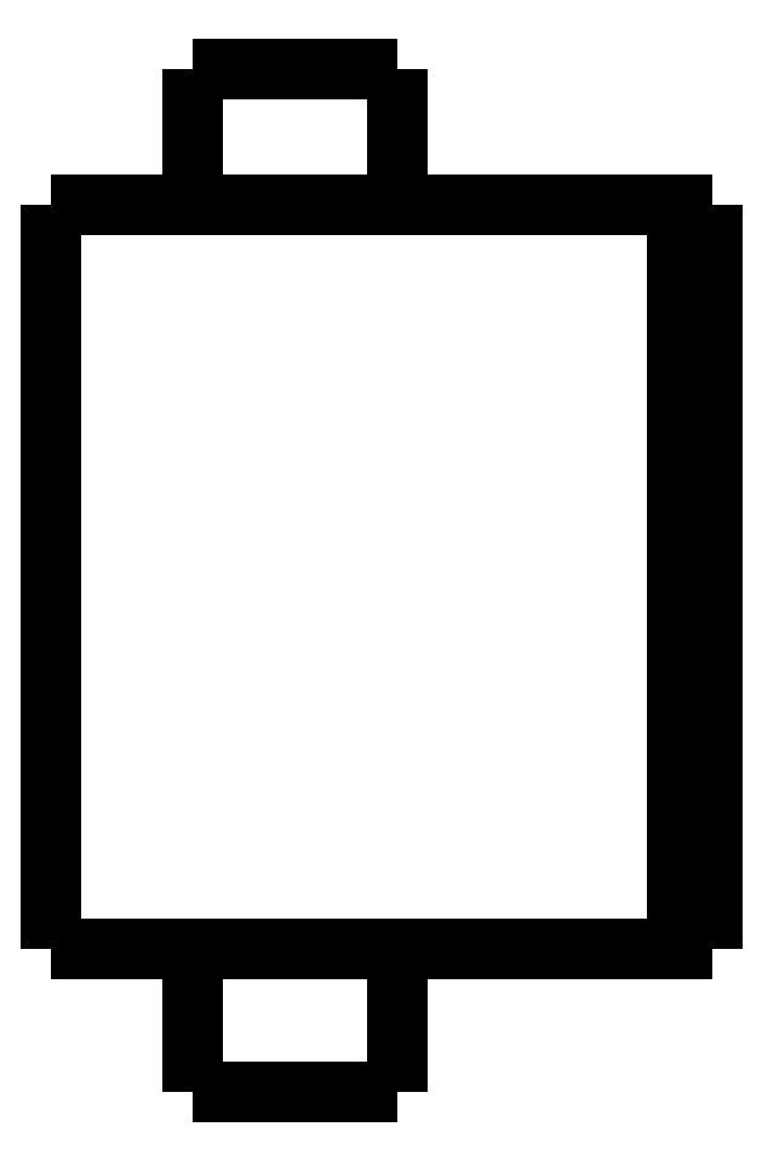
<metadata>
{"format":"dxf","ext":"dxf","renderer":"ezdxf+matplotlib","layout":"modelspace","background":"white","min_lineweight":24,"dpi":150}
</metadata>
<code>
0
SECTION
2
ENTITIES
0
LWPOLYLINE
8
0
90
51
70
0
10
0
20
25.5
10
0
20
25.07
10
0
20
24.64
10
0
20
24.22
10
0
20
23.79
10
0
20
23.36
10
0
20
22.93
10
0
20
22.5
10
0
20
22.08
10
0
20
21.65
10
0
20
21.22
10
0
20
20.79
10
0
20
20.36
10
0
20
19.94
10
0
20
19.51
10
0
20
19.08
10
0
20
18.65
10
0
20
18.22
10
0
20
17.8
10
0
20
17.37
10
0
20
16.94
10
0
20
16.51
10
0
20
16.08
10
0
20
15.66
10
0
20
15.23
10
0
20
14.8
10
0
20
14.37
10
0
20
13.94
10
0
20
13.52
10
0
20
13.09
10
0
20
12.66
10
0
20
12.23
10
0
20
11.8
10
0
20
11.38
10
0
20
10.95
10
0
20
10.52
10
0
20
10.09
10
0
20
9.664
10
0
20
9.236
10
0
20
8.808
10
0
20
8.38
10
0
20
7.952
10
0
20
7.524
10
0
20
7.096
10
0
20
6.668
10
0
20
6.24
10
0
20
5.812
10
0
20
5.384
10
0
20
4.956
10
0
20
4.528
10
0
20
4.1
0
LWPOLYLINE
8
0
90
51
70
0
10
4.05
20
4.1
10
4.05
20
4.018
10
4.05
20
3.936
10
4.05
20
3.854
10
4.05
20
3.772
10
4.05
20
3.69
10
4.05
20
3.608
10
4.05
20
3.526
10
4.05
20
3.444
10
4.05
20
3.362
10
4.05
20
3.28
10
4.05
20
3.198
10
4.05
20
3.116
10
4.05
20
3.034
10
4.05
20
2.952
10
4.05
20
2.87
10
4.05
20
2.788
10
4.05
20
2.706
10
4.05
20
2.624
10
4.05
20
2.542
10
4.05
20
2.46
10
4.05
20
2.378
10
4.05
20
2.296
10
4.05
20
2.214
10
4.05
20
2.132
10
4.05
20
2.05
10
4.05
20
1.968
10
4.05
20
1.886
10
4.05
20
1.804
10
4.05
20
1.722
10
4.05
20
1.64
10
4.05
20
1.558
10
4.05
20
1.476
10
4.05
20
1.394
10
4.05
20
1.312
10
4.05
20
1.23
10
4.05
20
1.148
10
4.05
20
1.066
10
4.05
20
0.984
10
4.05
20
0.902
10
4.05
20
0.82
10
4.05
20
0.738
10
4.05
20
0.656
10
4.05
20
0.574
10
4.05
20
0.492
10
4.05
20
0.41
10
4.05
20
0.328
10
4.05
20
0.246
10
4.05
20
0.164
10
4.05
20
0.082
10
4.05
20
0
0
LWPOLYLINE
8
0
90
51
70
0
10
9.95
20
4.1
10
9.95
20
4.018
10
9.95
20
3.936
10
9.95
20
3.854
10
9.95
20
3.772
10
9.95
20
3.69
10
9.95
20
3.608
10
9.95
20
3.526
10
9.95
20
3.444
10
9.95
20
3.362
10
9.95
20
3.28
10
9.95
20
3.198
10
9.95
20
3.116
10
9.95
20
3.034
10
9.95
20
2.952
10
9.95
20
2.87
10
9.95
20
2.788
10
9.95
20
2.706
10
9.95
20
2.624
10
9.95
20
2.542
10
9.95
20
2.46
10
9.95
20
2.378
10
9.95
20
2.296
10
9.95
20
2.214
10
9.95
20
2.132
10
9.95
20
2.05
10
9.95
20
1.968
10
9.95
20
1.886
10
9.95
20
1.804
10
9.95
20
1.722
10
9.95
20
1.64
10
9.95
20
1.558
10
9.95
20
1.476
10
9.95
20
1.394
10
9.95
20
1.312
10
9.95
20
1.23
10
9.95
20
1.148
10
9.95
20
1.066
10
9.95
20
0.984
10
9.95
20
0.902
10
9.95
20
0.82
10
9.95
20
0.738
10
9.95
20
0.656
10
9.95
20
0.574
10
9.95
20
0.492
10
9.95
20
0.41
10
9.95
20
0.328
10
9.95
20
0.246
10
9.95
20
0.164
10
9.95
20
0.082
10
9.95
20
0
0
LWPOLYLINE
8
0
90
51
70
0
10
4.05
20
29.4
10
4.05
20
29.32
10
4.05
20
29.24
10
4.05
20
29.17
10
4.05
20
29.09
10
4.05
20
29.01
10
4.05
20
28.93
10
4.05
20
28.85
10
4.05
20
28.78
10
4.05
20
28.7
10
4.05
20
28.62
10
4.05
20
28.54
10
4.05
20
28.46
10
4.05
20
28.39
10
4.05
20
28.31
10
4.05
20
28.23
10
4.05
20
28.15
10
4.05
20
28.07
10
4.05
20
28
10
4.05
20
27.92
10
4.05
20
27.84
10
4.05
20
27.76
10
4.05
20
27.68
10
4.05
20
27.61
10
4.05
20
27.53
10
4.05
20
27.45
10
4.05
20
27.37
10
4.05
20
27.29
10
4.05
20
27.22
10
4.05
20
27.14
10
4.05
20
27.06
10
4.05
20
26.98
10
4.05
20
26.9
10
4.05
20
26.83
10
4.05
20
26.75
10
4.05
20
26.67
10
4.05
20
26.59
10
4.05
20
26.51
10
4.05
20
26.44
10
4.05
20
26.36
10
4.05
20
26.28
10
4.05
20
26.2
10
4.05
20
26.12
10
4.05
20
26.05
10
4.05
20
25.97
10
4.05
20
25.89
10
4.05
20
25.81
10
4.05
20
25.73
10
4.05
20
25.66
10
4.05
20
25.58
10
4.05
20
25.5
0
LWPOLYLINE
8
0
90
51
70
0
10
9.95
20
29.4
10
9.95
20
29.32
10
9.95
20
29.24
10
9.95
20
29.17
10
9.95
20
29.09
10
9.95
20
29.01
10
9.95
20
28.93
10
9.95
20
28.85
10
9.95
20
28.78
10
9.95
20
28.7
10
9.95
20
28.62
10
9.95
20
28.54
10
9.95
20
28.46
10
9.95
20
28.39
10
9.95
20
28.31
10
9.95
20
28.23
10
9.95
20
28.15
10
9.95
20
28.07
10
9.95
20
28
10
9.95
20
27.92
10
9.95
20
27.84
10
9.95
20
27.76
10
9.95
20
27.68
10
9.95
20
27.61
10
9.95
20
27.53
10
9.95
20
27.45
10
9.95
20
27.37
10
9.95
20
27.29
10
9.95
20
27.22
10
9.95
20
27.14
10
9.95
20
27.06
10
9.95
20
26.98
10
9.95
20
26.9
10
9.95
20
26.83
10
9.95
20
26.75
10
9.95
20
26.67
10
9.95
20
26.59
10
9.95
20
26.51
10
9.95
20
26.44
10
9.95
20
26.36
10
9.95
20
26.28
10
9.95
20
26.2
10
9.95
20
26.12
10
9.95
20
26.05
10
9.95
20
25.97
10
9.95
20
25.89
10
9.95
20
25.81
10
9.95
20
25.73
10
9.95
20
25.66
10
9.95
20
25.58
10
9.95
20
25.5
0
LWPOLYLINE
8
0
90
51
70
0
10
0
20
25.5
10
0.03748
20
25.5
10
0.07495
20
25.5
10
0.1124
20
25.5
10
0.1814
20
25.5
10
0.2924
20
25.5
10
0.4034
20
25.5
10
0.5144
20
25.5
10
0.6848
20
25.5
10
0.8651
20
25.5
10
1.045
20
25.5
10
1.243
20
25.5
10
1.486
20
25.5
10
1.729
20
25.5
10
1.971
20
25.5
10
2.252
20
25.5
10
2.548
20
25.5
10
2.844
20
25.5
10
3.145
20
25.5
10
3.483
20
25.5
10
3.82
20
25.5
10
4.158
20
25.5
10
4.512
20
25.5
10
4.878
20
25.5
10
5.245
20
25.5
10
5.611
20
25.5
10
5.993
20
25.5
10
6.374
20
25.5
10
6.755
20
25.5
10
7.137
20
25.5
10
7.518
20
25.5
10
7.9
20
25.5
10
8.281
20
25.5
10
8.651
20
25.5
10
9.018
20
25.5
10
9.385
20
25.5
10
9.745
20
25.5
10
10.08
20
25.5
10
10.42
20
25.5
10
10.76
20
25.5
10
11.07
20
25.5
10
11.37
20
25.5
10
11.67
20
25.5
10
11.96
20
25.5
10
12.2
20
25.5
10
12.45
20
25.5
10
12.69
20
25.5
10
12.9
20
25.5
10
13.08
20
25.5
10
13.27
20
25.5
10
13.45
20
25.5
0
LWPOLYLINE
8
0
90
51
70
0
10
0
20
4.1
10
0.03748
20
4.1
10
0.07495
20
4.1
10
0.1124
20
4.1
10
0.1814
20
4.1
10
0.2924
20
4.1
10
0.4034
20
4.1
10
0.5144
20
4.1
10
0.6848
20
4.1
10
0.8651
20
4.1
10
1.045
20
4.1
10
1.243
20
4.1
10
1.486
20
4.1
10
1.729
20
4.1
10
1.971
20
4.1
10
2.252
20
4.1
10
2.548
20
4.1
10
2.844
20
4.1
10
3.145
20
4.1
10
3.483
20
4.1
10
3.82
20
4.1
10
4.158
20
4.1
10
4.512
20
4.1
10
4.878
20
4.1
10
5.245
20
4.1
10
5.611
20
4.1
10
5.993
20
4.1
10
6.374
20
4.1
10
6.755
20
4.1
10
7.137
20
4.1
10
7.518
20
4.1
10
7.9
20
4.1
10
8.281
20
4.1
10
8.651
20
4.1
10
9.018
20
4.1
10
9.385
20
4.1
10
9.745
20
4.1
10
10.08
20
4.1
10
10.42
20
4.1
10
10.76
20
4.1
10
11.07
20
4.1
10
11.37
20
4.1
10
11.67
20
4.1
10
11.96
20
4.1
10
12.2
20
4.1
10
12.45
20
4.1
10
12.69
20
4.1
10
12.9
20
4.1
10
13.08
20
4.1
10
13.27
20
4.1
10
13.45
20
4.1
0
LWPOLYLINE
8
0
90
51
70
0
10
19
20
25.5
10
19
20
25.07
10
19
20
24.64
10
19
20
24.22
10
19
20
23.79
10
19
20
23.36
10
19
20
22.93
10
19
20
22.5
10
19
20
22.08
10
19
20
21.65
10
19
20
21.22
10
19
20
20.79
10
19
20
20.36
10
19
20
19.94
10
19
20
19.51
10
19
20
19.08
10
19
20
18.65
10
19
20
18.22
10
19
20
17.8
10
19
20
17.37
10
19
20
16.94
10
19
20
16.51
10
19
20
16.08
10
19
20
15.66
10
19
20
15.23
10
19
20
14.8
10
19
20
14.37
10
19
20
13.94
10
19
20
13.52
10
19
20
13.09
10
19
20
12.66
10
19
20
12.23
10
19
20
11.8
10
19
20
11.38
10
19
20
10.95
10
19
20
10.52
10
19
20
10.09
10
19
20
9.664
10
19
20
9.236
10
19
20
8.808
10
19
20
8.38
10
19
20
7.952
10
19
20
7.524
10
19
20
7.096
10
19
20
6.668
10
19
20
6.24
10
19
20
5.812
10
19
20
5.384
10
19
20
4.956
10
19
20
4.528
10
19
20
4.1
0
LWPOLYLINE
8
0
90
51
70
0
10
15.29
20
4.1
10
15.35
20
4.1
10
15.4
20
4.1
10
15.45
20
4.1
10
15.51
20
4.1
10
15.56
20
4.1
10
15.62
20
4.1
10
15.67
20
4.1
10
15.72
20
4.1
10
15.78
20
4.1
10
15.83
20
4.1
10
15.89
20
4.1
10
15.94
20
4.1
10
16
20
4.1
10
16.05
20
4.1
10
16.1
20
4.1
10
16.16
20
4.1
10
16.21
20
4.1
10
16.27
20
4.1
10
16.32
20
4.1
10
16.37
20
4.1
10
16.43
20
4.1
10
16.48
20
4.1
10
16.54
20
4.1
10
16.59
20
4.1
10
16.65
20
4.1
10
16.7
20
4.1
10
16.75
20
4.1
10
16.81
20
4.1
10
16.86
20
4.1
10
16.92
20
4.1
10
16.97
20
4.1
10
17.02
20
4.1
10
17.08
20
4.1
10
17.13
20
4.1
10
17.19
20
4.1
10
17.24
20
4.1
10
17.3
20
4.1
10
17.35
20
4.1
10
17.4
20
4.1
10
17.46
20
4.1
10
17.51
20
4.1
10
17.57
20
4.1
10
17.62
20
4.1
10
17.67
20
4.1
10
17.73
20
4.1
10
17.78
20
4.1
10
17.84
20
4.1
10
17.89
20
4.1
10
17.95
20
4.1
10
18
20
4.1
0
LWPOLYLINE
8
0
90
51
70
0
10
18
20
4.1
10
18
20
4.528
10
18
20
4.956
10
18
20
5.384
10
18
20
5.812
10
18
20
6.24
10
18
20
6.668
10
18
20
7.096
10
18
20
7.524
10
18
20
7.952
10
18
20
8.38
10
18
20
8.808
10
18
20
9.236
10
18
20
9.664
10
18
20
10.09
10
18
20
10.52
10
18
20
10.95
10
18
20
11.38
10
18
20
11.8
10
18
20
12.23
10
18
20
12.66
10
18
20
13.09
10
18
20
13.52
10
18
20
13.94
10
18
20
14.37
10
18
20
14.8
10
18
20
15.23
10
18
20
15.66
10
18
20
16.08
10
18
20
16.51
10
18
20
16.94
10
18
20
17.37
10
18
20
17.8
10
18
20
18.22
10
18
20
18.65
10
18
20
19.08
10
18
20
19.51
10
18
20
19.94
10
18
20
20.36
10
18
20
20.79
10
18
20
21.22
10
18
20
21.65
10
18
20
22.08
10
18
20
22.5
10
18
20
22.93
10
18
20
23.36
10
18
20
23.79
10
18
20
24.22
10
18
20
24.64
10
18
20
25.07
10
18
20
25.5
0
LWPOLYLINE
8
0
90
51
70
0
10
15.29
20
25.5
10
15.35
20
25.5
10
15.4
20
25.5
10
15.45
20
25.5
10
15.51
20
25.5
10
15.56
20
25.5
10
15.62
20
25.5
10
15.67
20
25.5
10
15.72
20
25.5
10
15.78
20
25.5
10
15.83
20
25.5
10
15.89
20
25.5
10
15.94
20
25.5
10
16
20
25.5
10
16.05
20
25.5
10
16.1
20
25.5
10
16.16
20
25.5
10
16.21
20
25.5
10
16.27
20
25.5
10
16.32
20
25.5
10
16.37
20
25.5
10
16.43
20
25.5
10
16.48
20
25.5
10
16.54
20
25.5
10
16.59
20
25.5
10
16.65
20
25.5
10
16.7
20
25.5
10
16.75
20
25.5
10
16.81
20
25.5
10
16.86
20
25.5
10
16.92
20
25.5
10
16.97
20
25.5
10
17.02
20
25.5
10
17.08
20
25.5
10
17.13
20
25.5
10
17.19
20
25.5
10
17.24
20
25.5
10
17.3
20
25.5
10
17.35
20
25.5
10
17.4
20
25.5
10
17.46
20
25.5
10
17.51
20
25.5
10
17.57
20
25.5
10
17.62
20
25.5
10
17.67
20
25.5
10
17.73
20
25.5
10
17.78
20
25.5
10
17.84
20
25.5
10
17.89
20
25.5
10
17.95
20
25.5
10
18
20
25.5
0
LWPOLYLINE
8
0
90
51
70
0
10
13.45
20
25.5
10
13.47
20
25.5
10
13.49
20
25.5
10
13.51
20
25.5
10
13.53
20
25.5
10
13.55
20
25.5
10
13.58
20
25.5
10
13.6
20
25.5
10
13.63
20
25.5
10
13.65
20
25.5
10
13.68
20
25.5
10
13.71
20
25.5
10
13.74
20
25.5
10
13.77
20
25.5
10
13.8
20
25.5
10
13.83
20
25.5
10
13.86
20
25.5
10
13.9
20
25.5
10
13.93
20
25.5
10
13.96
20
25.5
10
14
20
25.5
10
14.04
20
25.5
10
14.07
20
25.5
10
14.11
20
25.5
10
14.15
20
25.5
10
14.19
20
25.5
10
14.23
20
25.5
10
14.27
20
25.5
10
14.31
20
25.5
10
14.35
20
25.5
10
14.39
20
25.5
10
14.43
20
25.5
10
14.47
20
25.5
10
14.52
20
25.5
10
14.56
20
25.5
10
14.6
20
25.5
10
14.65
20
25.5
10
14.69
20
25.5
10
14.74
20
25.5
10
14.78
20
25.5
10
14.83
20
25.5
10
14.87
20
25.5
10
14.92
20
25.5
10
14.97
20
25.5
10
15.01
20
25.5
10
15.06
20
25.5
10
15.1
20
25.5
10
15.15
20
25.5
10
15.2
20
25.5
10
15.24
20
25.5
10
15.29
20
25.5
0
LWPOLYLINE
8
0
90
51
70
0
10
18
20
25.5
10
18.02
20
25.5
10
18.04
20
25.5
10
18.06
20
25.5
10
18.08
20
25.5
10
18.1
20
25.5
10
18.12
20
25.5
10
18.14
20
25.5
10
18.16
20
25.5
10
18.18
20
25.5
10
18.2
20
25.5
10
18.22
20
25.5
10
18.24
20
25.5
10
18.26
20
25.5
10
18.28
20
25.5
10
18.3
20
25.5
10
18.32
20
25.5
10
18.34
20
25.5
10
18.36
20
25.5
10
18.38
20
25.5
10
18.4
20
25.5
10
18.42
20
25.5
10
18.44
20
25.5
10
18.46
20
25.5
10
18.48
20
25.5
10
18.5
20
25.5
10
18.52
20
25.5
10
18.54
20
25.5
10
18.56
20
25.5
10
18.58
20
25.5
10
18.6
20
25.5
10
18.62
20
25.5
10
18.64
20
25.5
10
18.66
20
25.5
10
18.68
20
25.5
10
18.7
20
25.5
10
18.72
20
25.5
10
18.74
20
25.5
10
18.76
20
25.5
10
18.78
20
25.5
10
18.8
20
25.5
10
18.82
20
25.5
10
18.84
20
25.5
10
18.86
20
25.5
10
18.88
20
25.5
10
18.9
20
25.5
10
18.92
20
25.5
10
18.94
20
25.5
10
18.96
20
25.5
10
18.98
20
25.5
10
19
20
25.5
0
LWPOLYLINE
8
0
90
51
70
0
10
19
20
4.1
10
18.98
20
4.1
10
18.96
20
4.1
10
18.94
20
4.1
10
18.92
20
4.1
10
18.9
20
4.1
10
18.88
20
4.1
10
18.86
20
4.1
10
18.84
20
4.1
10
18.82
20
4.1
10
18.8
20
4.1
10
18.78
20
4.1
10
18.76
20
4.1
10
18.74
20
4.1
10
18.72
20
4.1
10
18.7
20
4.1
10
18.68
20
4.1
10
18.66
20
4.1
10
18.64
20
4.1
10
18.62
20
4.1
10
18.6
20
4.1
10
18.58
20
4.1
10
18.56
20
4.1
10
18.54
20
4.1
10
18.52
20
4.1
10
18.5
20
4.1
10
18.48
20
4.1
10
18.46
20
4.1
10
18.44
20
4.1
10
18.42
20
4.1
10
18.4
20
4.1
10
18.38
20
4.1
10
18.36
20
4.1
10
18.34
20
4.1
10
18.32
20
4.1
10
18.3
20
4.1
10
18.28
20
4.1
10
18.26
20
4.1
10
18.24
20
4.1
10
18.22
20
4.1
10
18.2
20
4.1
10
18.18
20
4.1
10
18.16
20
4.1
10
18.14
20
4.1
10
18.12
20
4.1
10
18.1
20
4.1
10
18.08
20
4.1
10
18.06
20
4.1
10
18.04
20
4.1
10
18.02
20
4.1
10
18
20
4.1
0
LWPOLYLINE
8
0
90
51
70
0
10
15.29
20
4.1
10
15.24
20
4.1
10
15.2
20
4.1
10
15.15
20
4.1
10
15.1
20
4.1
10
15.06
20
4.1
10
15.01
20
4.1
10
14.97
20
4.1
10
14.92
20
4.1
10
14.87
20
4.1
10
14.83
20
4.1
10
14.78
20
4.1
10
14.74
20
4.1
10
14.69
20
4.1
10
14.65
20
4.1
10
14.6
20
4.1
10
14.56
20
4.1
10
14.52
20
4.1
10
14.47
20
4.1
10
14.43
20
4.1
10
14.39
20
4.1
10
14.35
20
4.1
10
14.31
20
4.1
10
14.27
20
4.1
10
14.23
20
4.1
10
14.19
20
4.1
10
14.15
20
4.1
10
14.11
20
4.1
10
14.07
20
4.1
10
14.04
20
4.1
10
14
20
4.1
10
13.96
20
4.1
10
13.93
20
4.1
10
13.9
20
4.1
10
13.86
20
4.1
10
13.83
20
4.1
10
13.8
20
4.1
10
13.77
20
4.1
10
13.74
20
4.1
10
13.71
20
4.1
10
13.68
20
4.1
10
13.65
20
4.1
10
13.63
20
4.1
10
13.6
20
4.1
10
13.58
20
4.1
10
13.55
20
4.1
10
13.53
20
4.1
10
13.51
20
4.1
10
13.49
20
4.1
10
13.47
20
4.1
10
13.45
20
4.1
0
LWPOLYLINE
8
0
90
51
70
0
10
9.95
20
0
10
9.929
20
0
10
9.909
20
0
10
9.888
20
0
10
9.85
20
0
10
9.789
20
0
10
9.728
20
0
10
9.667
20
0
10
9.574
20
0
10
9.475
20
0
10
9.377
20
0
10
9.269
20
0
10
9.138
20
0
10
9.007
20
0
10
8.877
20
0
10
8.727
20
0
10
8.571
20
0
10
8.414
20
0
10
8.255
20
0
10
8.08
20
0
10
7.906
20
0
10
7.731
20
0
10
7.551
20
0
10
7.368
20
0
10
7.184
20
0
10
7
20
0
10
6.816
20
0
10
6.632
20
0
10
6.449
20
0
10
6.269
20
0
10
6.094
20
0
10
5.92
20
0
10
5.745
20
0
10
5.586
20
0
10
5.429
20
0
10
5.273
20
0
10
5.123
20
0
10
4.993
20
0
10
4.862
20
0
10
4.731
20
0
10
4.623
20
0
10
4.525
20
0
10
4.426
20
0
10
4.333
20
0
10
4.272
20
0
10
4.211
20
0
10
4.15
20
0
10
4.112
20
0
10
4.091
20
0
10
4.071
20
0
10
4.05
20
0
0
LWPOLYLINE
8
0
90
51
70
0
10
9.95
20
29.4
10
9.929
20
29.4
10
9.909
20
29.4
10
9.888
20
29.4
10
9.85
20
29.4
10
9.789
20
29.4
10
9.728
20
29.4
10
9.667
20
29.4
10
9.574
20
29.4
10
9.475
20
29.4
10
9.377
20
29.4
10
9.269
20
29.4
10
9.138
20
29.4
10
9.007
20
29.4
10
8.877
20
29.4
10
8.727
20
29.4
10
8.571
20
29.4
10
8.414
20
29.4
10
8.255
20
29.4
10
8.08
20
29.4
10
7.906
20
29.4
10
7.731
20
29.4
10
7.551
20
29.4
10
7.368
20
29.4
10
7.184
20
29.4
10
7
20
29.4
10
6.816
20
29.4
10
6.632
20
29.4
10
6.449
20
29.4
10
6.269
20
29.4
10
6.094
20
29.4
10
5.92
20
29.4
10
5.745
20
29.4
10
5.586
20
29.4
10
5.429
20
29.4
10
5.273
20
29.4
10
5.123
20
29.4
10
4.993
20
29.4
10
4.862
20
29.4
10
4.731
20
29.4
10
4.623
20
29.4
10
4.525
20
29.4
10
4.426
20
29.4
10
4.333
20
29.4
10
4.272
20
29.4
10
4.211
20
29.4
10
4.15
20
29.4
10
4.112
20
29.4
10
4.091
20
29.4
10
4.071
20
29.4
10
4.05
20
29.4
0
ENDSEC
0
EOF

</code>
